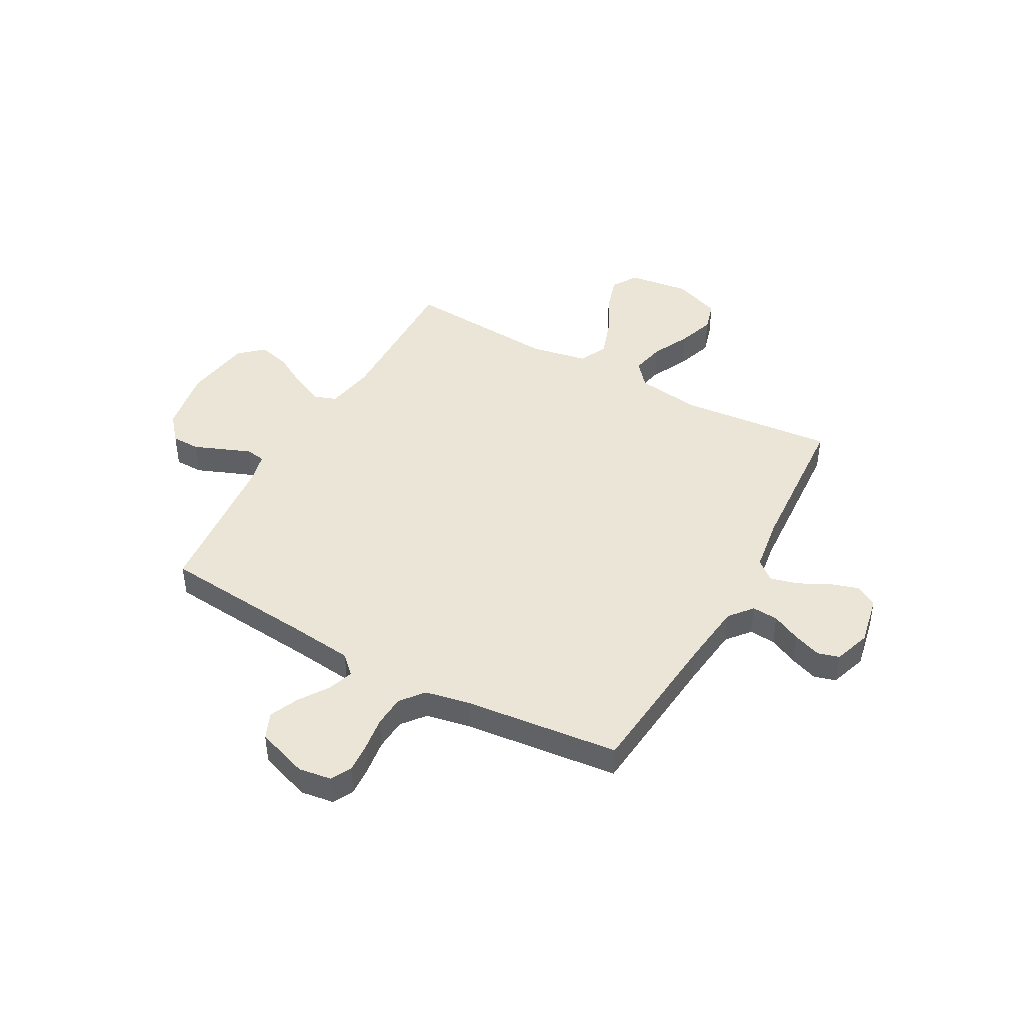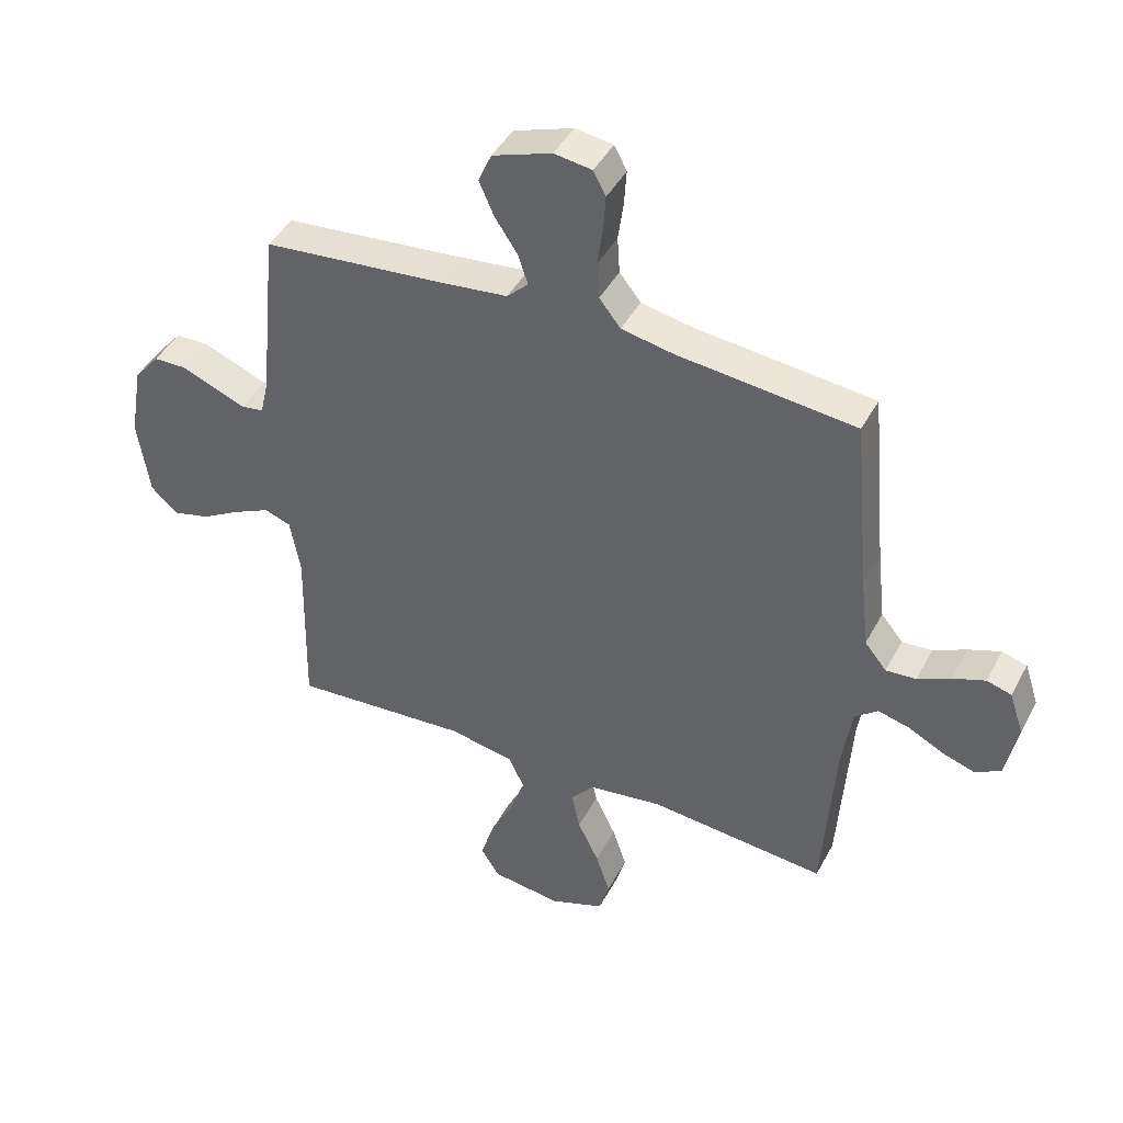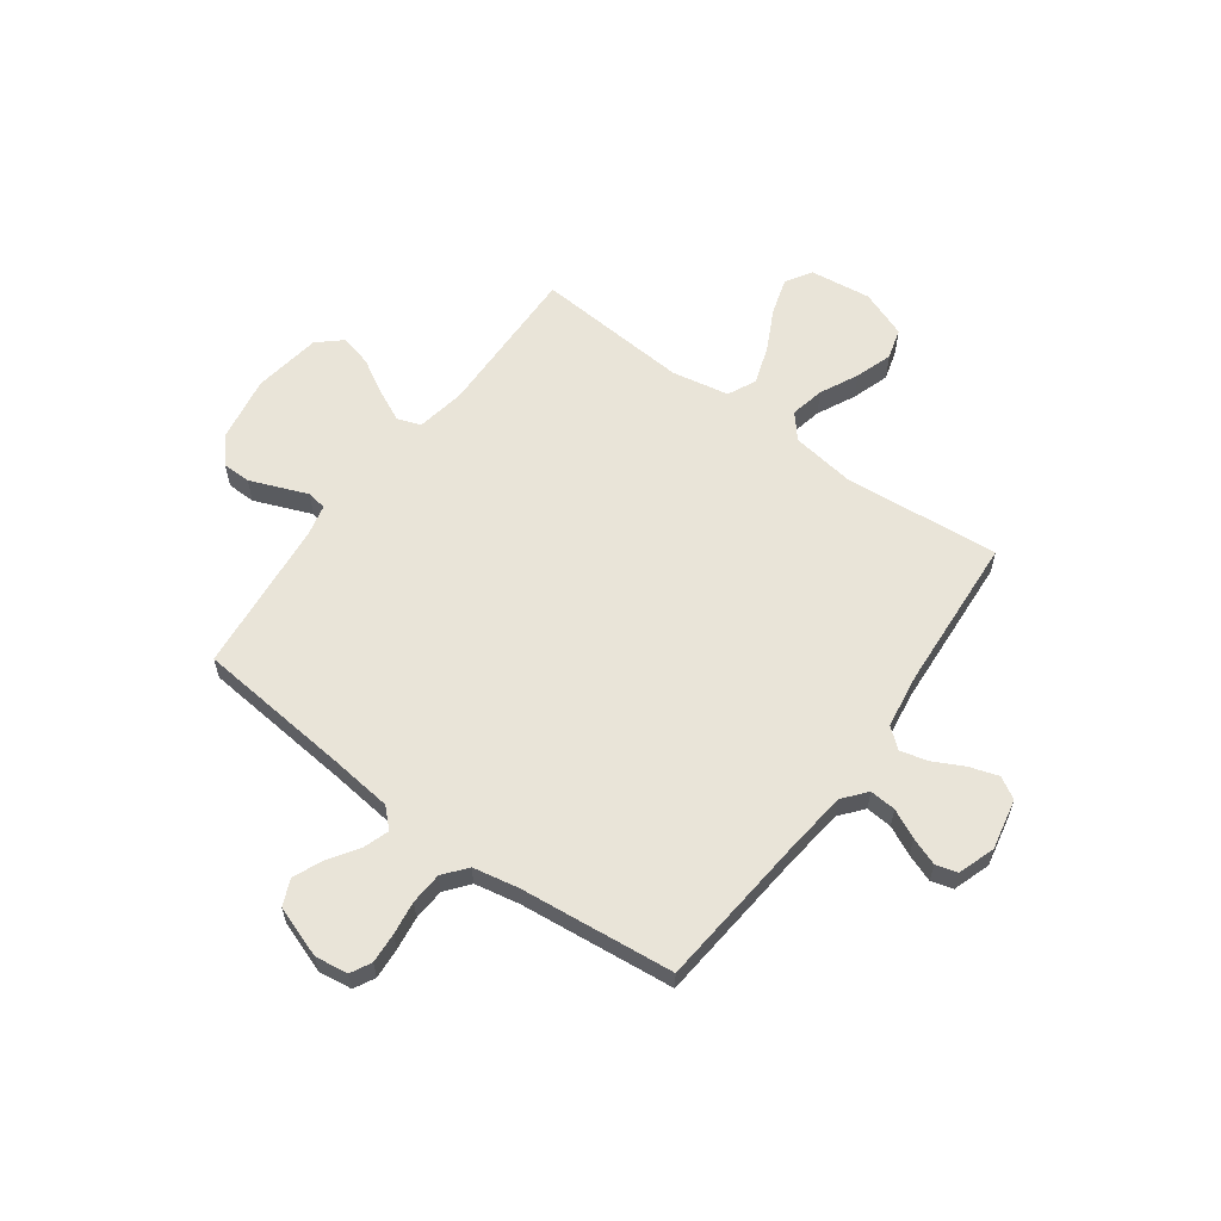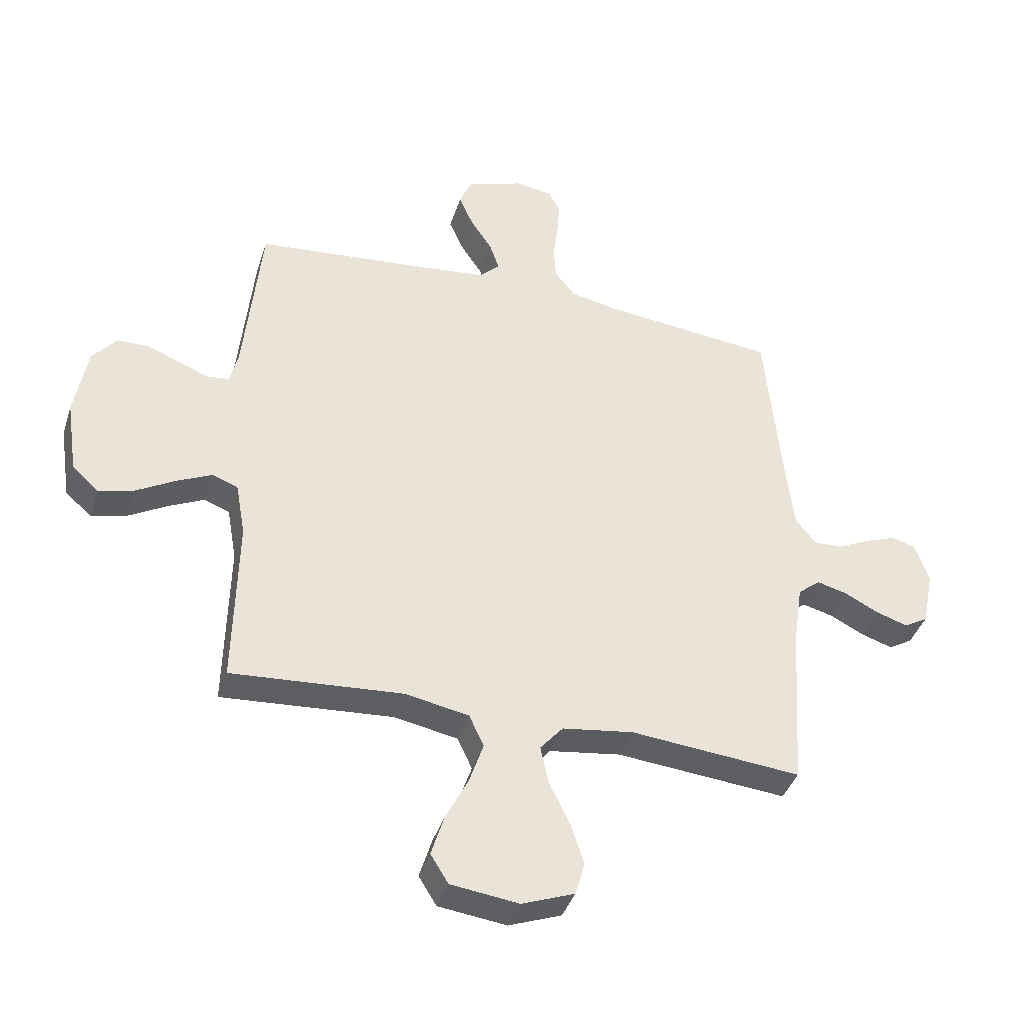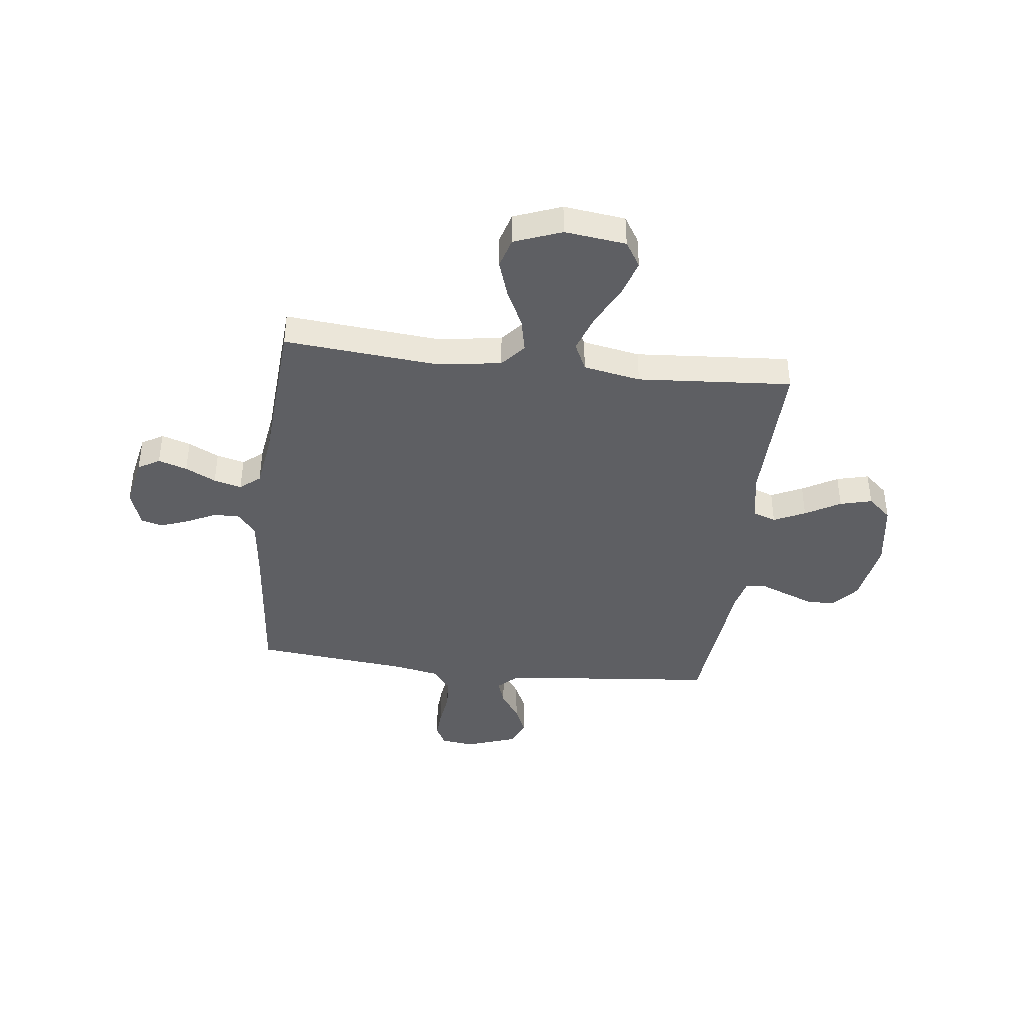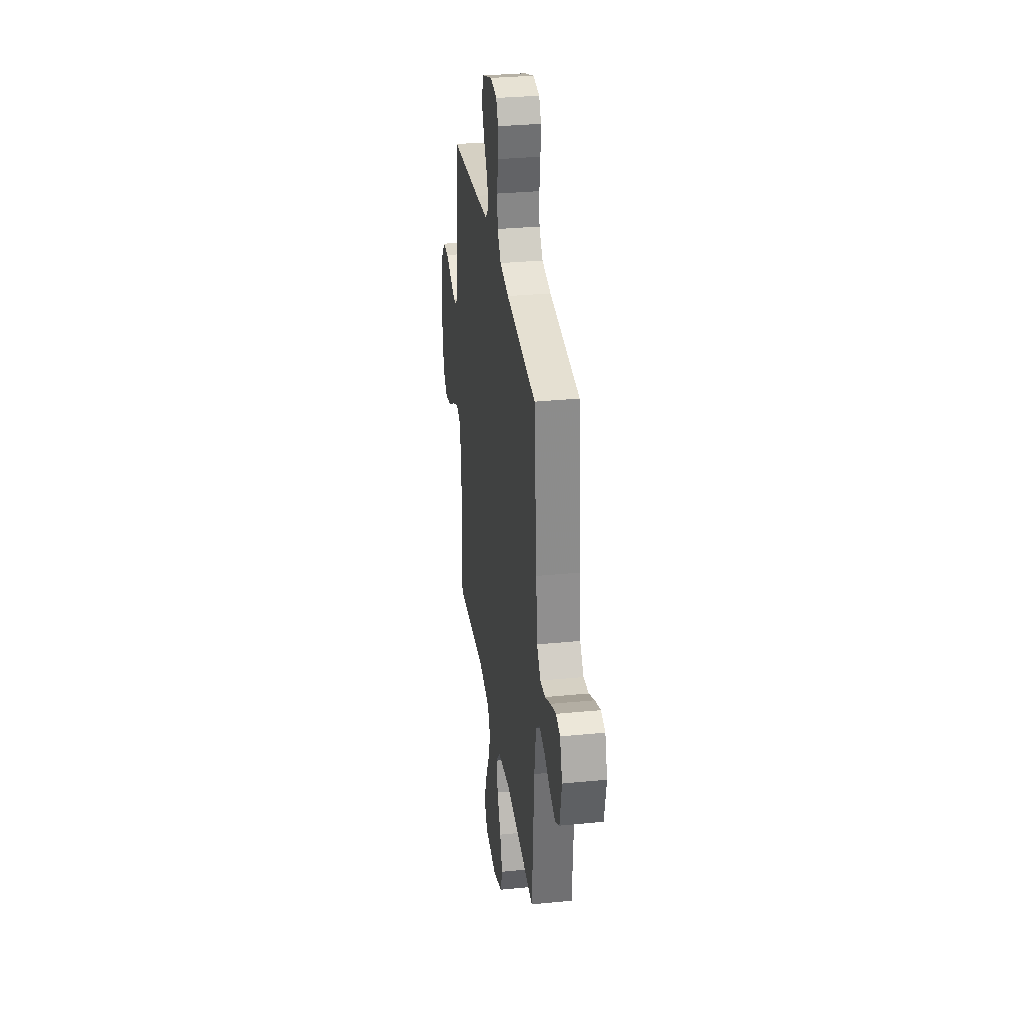
<metadata>
{"format":"obj","ext":"obj","renderer":"f3d","projection":"perspective","resolution":1024,"background":"white","views":[{"elev":44.0,"azim":28.9,"up":"+Y"},{"elev":43.5,"azim":26.4,"up":"+Z"},{"elev":60.5,"azim":36.1,"up":"+Y"},{"elev":-39.9,"azim":-17.2,"up":"+Z"},{"elev":-40.6,"azim":173.2,"up":"+Y"},{"elev":31.6,"azim":82.1,"up":"+Z"}]}
</metadata>
<code>
v -0.5 0.07 0.5
v -0.2 0.07 0.529
v -0.078 0.07 0.543
v -0.042 0.07 0.578
v -0.059 0.07 0.628
v -0.097 0.07 0.685
v -0.122 0.07 0.742
v -0.1 0.07 0.793
v 0 0.07 0.828
v 0.064 0.07 0.819
v 0.085 0.07 0.779
v 0.081 0.07 0.72
v 0.072 0.07 0.655
v 0.076 0.07 0.593
v 0.112 0.07 0.548
v 0.2 0.07 0.531
v 0.5 0.07 0.5
v 0.528 0.07 0.2
v 0.542 0.07 0.078
v 0.579 0.07 0.033
v 0.63 0.07 0.037
v 0.686 0.07 0.064
v 0.74 0.07 0.084
v 0.782 0.07 0.072
v 0.806 0.07 0
v 0.786 0.07 -0.098
v 0.744 0.07 -0.123
v 0.688 0.07 -0.105
v 0.629 0.07 -0.075
v 0.575 0.07 -0.061
v 0.536 0.07 -0.093
v 0.52 0.07 -0.2
v 0.5 0.07 -0.5
v 0.2 0.07 -0.473
v 0.075 0.07 -0.491
v 0.035 0.07 -0.538
v 0.049 0.07 -0.604
v 0.085 0.07 -0.678
v 0.109 0.07 -0.75
v 0.092 0.07 -0.809
v 0 0.07 -0.844
v -0.119 0.07 -0.829
v -0.15 0.07 -0.779
v -0.128 0.07 -0.707
v -0.088 0.07 -0.628
v -0.063 0.07 -0.554
v -0.089 0.07 -0.499
v -0.2 0.07 -0.478
v -0.5 0.07 -0.5
v -0.494 0.07 -0.2
v -0.511 0.07 -0.105
v -0.556 0.07 -0.089
v -0.617 0.07 -0.118
v -0.685 0.07 -0.157
v -0.747 0.07 -0.173
v -0.793 0.07 -0.132
v -0.813 0.07 0
v -0.791 0.07 0.127
v -0.748 0.07 0.178
v -0.693 0.07 0.179
v -0.635 0.07 0.156
v -0.582 0.07 0.135
v -0.544 0.07 0.141
v -0.53 0.07 0.2
v -0.5 0 0.5
v -0.2 0 0.529
v -0.078 0 0.543
v -0.042 0 0.578
v -0.059 0 0.628
v -0.097 0 0.685
v -0.122 0 0.742
v -0.1 0 0.793
v 0 0 0.828
v 0.064 0 0.819
v 0.085 0 0.779
v 0.081 0 0.72
v 0.072 0 0.655
v 0.076 0 0.593
v 0.112 0 0.548
v 0.2 0 0.531
v 0.5 0 0.5
v 0.528 0 0.2
v 0.542 0 0.078
v 0.579 0 0.033
v 0.63 0 0.037
v 0.686 0 0.064
v 0.74 0 0.084
v 0.782 0 0.072
v 0.806 0 0
v 0.786 0 -0.098
v 0.744 0 -0.123
v 0.688 0 -0.105
v 0.629 0 -0.075
v 0.575 0 -0.061
v 0.536 0 -0.093
v 0.52 0 -0.2
v 0.5 0 -0.5
v 0.2 0 -0.473
v 0.075 0 -0.491
v 0.035 0 -0.538
v 0.049 0 -0.604
v 0.085 0 -0.678
v 0.109 0 -0.75
v 0.092 0 -0.809
v 0 0 -0.844
v -0.119 0 -0.829
v -0.15 0 -0.779
v -0.128 0 -0.707
v -0.088 0 -0.628
v -0.063 0 -0.554
v -0.089 0 -0.499
v -0.2 0 -0.478
v -0.5 0 -0.5
v -0.494 0 -0.2
v -0.511 0 -0.105
v -0.556 0 -0.089
v -0.617 0 -0.118
v -0.685 0 -0.157
v -0.747 0 -0.173
v -0.793 0 -0.132
v -0.813 0 0
v -0.791 0 0.127
v -0.748 0 0.178
v -0.693 0 0.179
v -0.635 0 0.156
v -0.582 0 0.135
v -0.544 0 0.141
v -0.53 0 0.2
f 59 60 61
f 58 59 61
f 57 58 61
f 56 57 61
f 55 56 61
f 54 55 61
f 53 54 61
f 52 53 61 62
f 51 52 62 63
f 48 49 50
f 51 63 64
f 50 51 64
f 48 50 64
f 47 48 64
f 43 44 45
f 42 43 45
f 41 42 45
f 40 41 45
f 39 40 45
f 38 39 45
f 37 38 45
f 36 37 45 46
f 35 36 46 47
f 32 33 34
f 64 1 2
f 47 64 2
f 35 47 2
f 34 35 2
f 32 34 2
f 31 32 2
f 27 28 29
f 26 27 29
f 25 26 29
f 24 25 29
f 23 24 29
f 22 23 29
f 21 22 29
f 20 21 29 30
f 16 17 18
f 15 16 18 19
f 11 12 13
f 10 11 13
f 9 10 13
f 8 9 13
f 7 8 13
f 6 7 13
f 5 6 13
f 4 5 13 14
f 3 4 14 15
f 20 30 31
f 19 20 31
f 15 19 31
f 3 15 31
f 2 3 31
f 125 124 123
f 125 123 122
f 125 122 121
f 125 121 120
f 125 120 119
f 125 119 118
f 125 118 117
f 126 125 117 116
f 127 126 116 115
f 114 113 112
f 128 127 115
f 128 115 114
f 128 114 112
f 128 112 111
f 109 108 107
f 109 107 106
f 109 106 105
f 109 105 104
f 109 104 103
f 109 103 102
f 109 102 101
f 110 109 101 100
f 111 110 100 99
f 98 97 96
f 66 65 128
f 66 128 111
f 66 111 99
f 66 99 98
f 66 98 96
f 66 96 95
f 93 92 91
f 93 91 90
f 93 90 89
f 93 89 88
f 93 88 87
f 93 87 86
f 93 86 85
f 94 93 85 84
f 82 81 80
f 83 82 80 79
f 77 76 75
f 77 75 74
f 77 74 73
f 77 73 72
f 77 72 71
f 77 71 70
f 77 70 69
f 78 77 69 68
f 79 78 68 67
f 95 94 84
f 95 84 83
f 95 83 79
f 95 79 67
f 95 67 66
f 1 65 66 2
f 2 66 67 3
f 3 67 68 4
f 4 68 69 5
f 5 69 70 6
f 6 70 71 7
f 7 71 72 8
f 8 72 73 9
f 9 73 74 10
f 10 74 75 11
f 11 75 76 12
f 12 76 77 13
f 13 77 78 14
f 14 78 79 15
f 15 79 80 16
f 16 80 81 17
f 17 81 82 18
f 18 82 83 19
f 19 83 84 20
f 20 84 85 21
f 21 85 86 22
f 22 86 87 23
f 23 87 88 24
f 24 88 89 25
f 25 89 90 26
f 26 90 91 27
f 27 91 92 28
f 28 92 93 29
f 29 93 94 30
f 30 94 95 31
f 31 95 96 32
f 32 96 97 33
f 33 97 98 34
f 34 98 99 35
f 35 99 100 36
f 36 100 101 37
f 37 101 102 38
f 38 102 103 39
f 39 103 104 40
f 40 104 105 41
f 41 105 106 42
f 42 106 107 43
f 43 107 108 44
f 44 108 109 45
f 45 109 110 46
f 46 110 111 47
f 47 111 112 48
f 48 112 113 49
f 49 113 114 50
f 50 114 115 51
f 51 115 116 52
f 52 116 117 53
f 53 117 118 54
f 54 118 119 55
f 55 119 120 56
f 56 120 121 57
f 57 121 122 58
f 58 122 123 59
f 59 123 124 60
f 60 124 125 61
f 61 125 126 62
f 62 126 127 63
f 63 127 128 64
f 64 128 65 1

</code>
